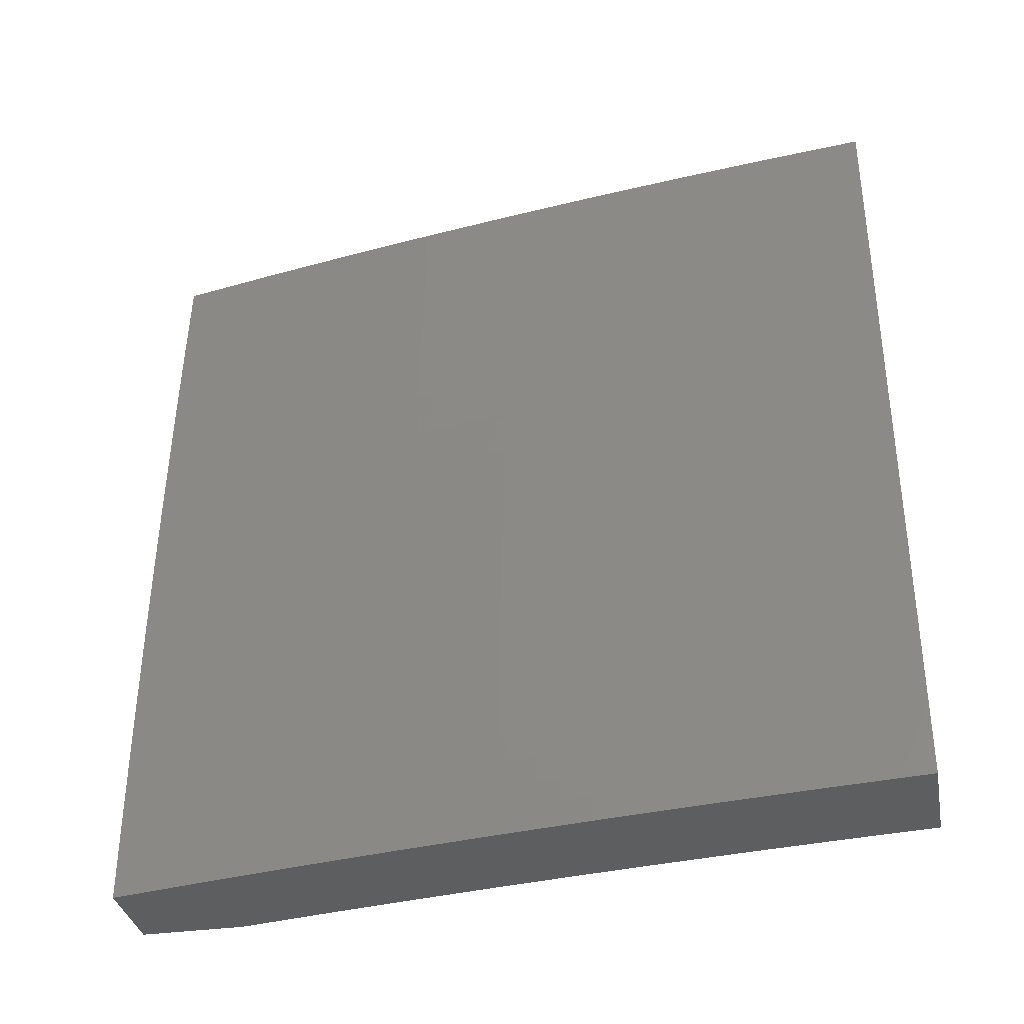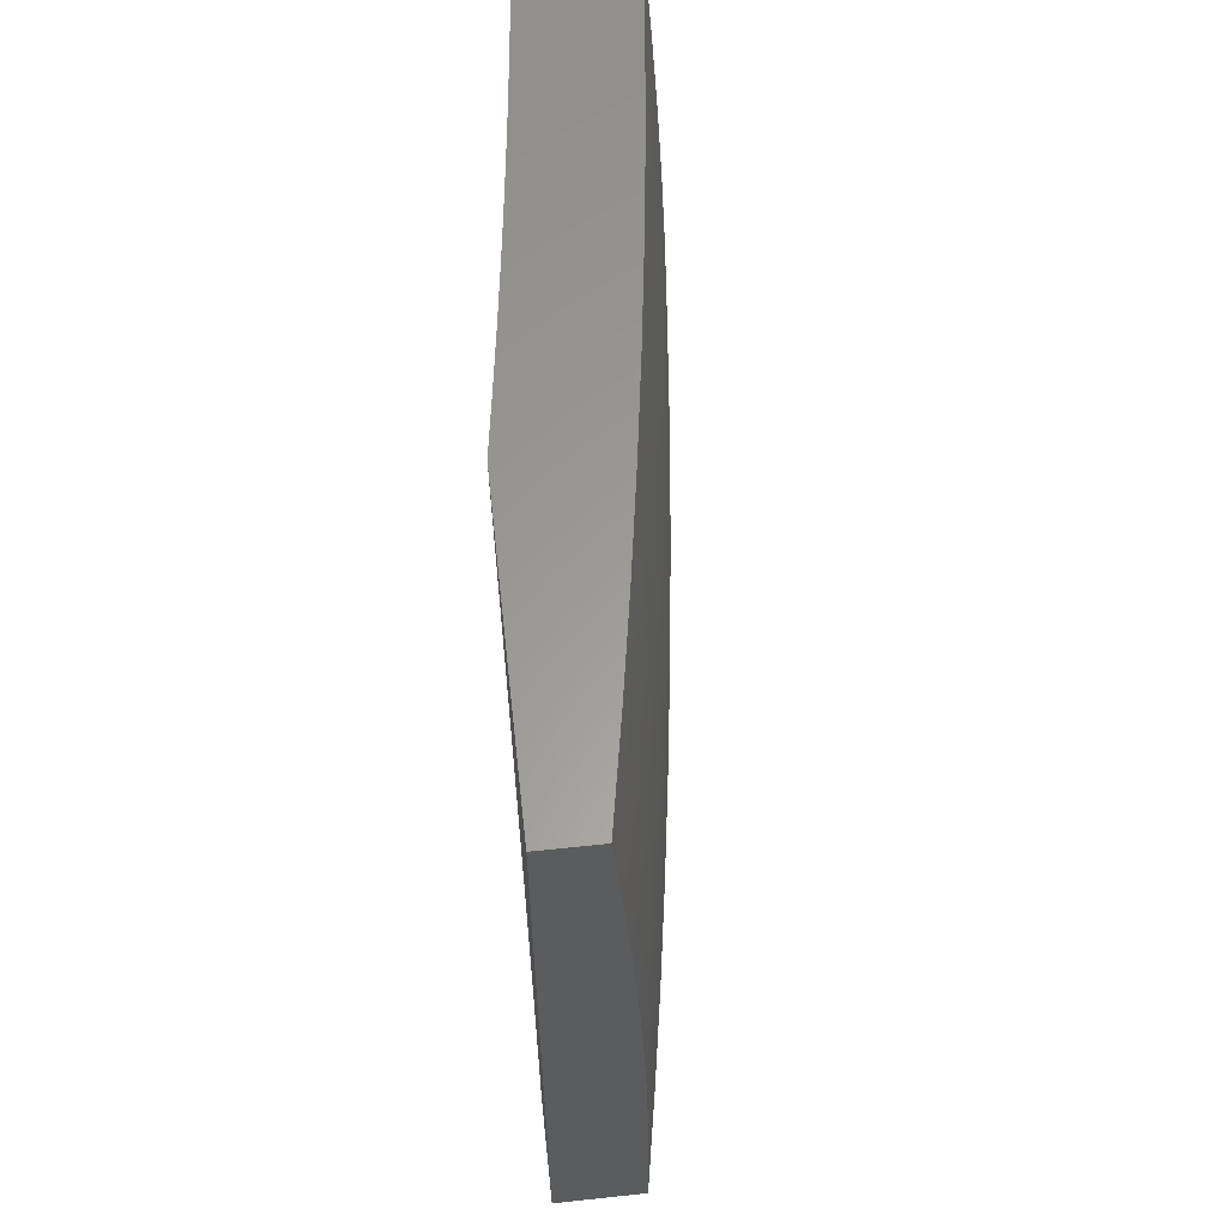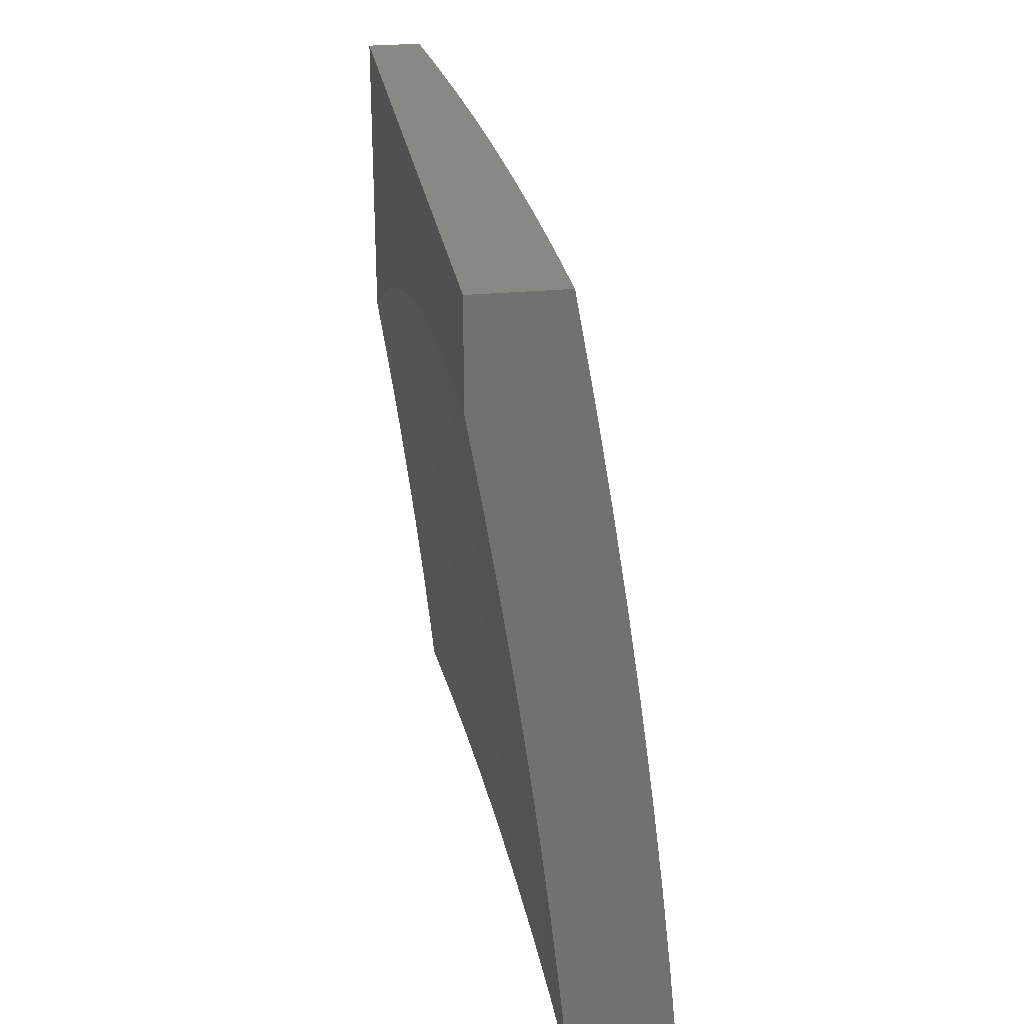
<metadata>
{"format":"stl","ext":"stl","renderer":"f3d","projection":"perspective","resolution":1024,"background":"white","views":[{"elev":-34.7,"azim":-79.1,"up":"+Z"},{"elev":60.4,"azim":173.8,"up":"+Z"},{"elev":26.7,"azim":171.2,"up":"+Y"}]}
</metadata>
<code>
# stl→obj: 357 verts, 710 faces
v -11.14 1.876 0
v -11.14 1.881 0.03078
v -11.11 2 0
v -11.13 1.881 0.06159
v -11.11 2 0.1252
v -11.13 1.881 0.09243
v -11.13 1.88 0.1233
v -11.16 1.754 0.1233
v -11.16 1.754 0.1542
v -11.18 1.627 0.1542
v -11.18 1.627 0.1852
v -11.19 1.501 0.1852
v -11.19 1.501 0.2161
v -11.21 1.376 0.1852
v -11.21 1.376 0.2161
v -11.23 1.251 0.1852
v -11.23 1.251 0.2161
v -11.24 1.125 0.1852
v -11.24 1.125 0.2161
v -11.25 1 0.2503
v -11.24 1.125 0.2471
v -11.24 1.125 0.2782
v -11.22 1.25 0.2782
v -11.22 1.25 0.3092
v -11.21 1.376 0.3092
v -11.21 1.376 0.3403
v -11.19 1.501 0.3403
v -11.19 1.501 0.3715
v -11.17 1.626 0.3403
v -11.17 1.626 0.3715
v -11.15 1.753 0.3403
v -11.15 1.753 0.3715
v -11.13 1.88 0.3403
v -11.13 1.88 0.3715
v -11.11 2 0.3754
v -11.13 1.879 0.4026
v -11.13 1.879 0.4338
v -11.15 1.753 0.4338
v -11.15 1.753 0.465
v -11.17 1.626 0.465
v -11.17 1.626 0.4963
v -11.19 1.5 0.4963
v -11.18 1.5 0.5276
v -11.2 1.375 0.4963
v -11.2 1.375 0.5276
v -11.22 1.249 0.4963
v -11.22 1.249 0.5276
v -11.23 1.124 0.4963
v -11.23 1.124 0.5276
v -11.24 1 0.5004
v -11.23 1.124 0.5589
v -11.24 1 0.6254
v -11.23 1.124 0.6216
v -11.22 1.123 0.6844
v -11.21 1.248 0.6844
v -11.2 1.248 0.7473
v -11.19 1.373 0.7473
v -11.18 1.372 0.8103
v -11.17 1.498 0.8103
v -11.16 1.497 0.8734
v -11.15 1.623 0.8103
v -11.15 1.623 0.8734
v -11.13 1.75 0.8103
v -11.13 1.749 0.8734
v -11.11 1.876 0.8103
v -11.1 1.875 0.8734
v -11.08 2 0.8752
v -11.1 1.874 0.9367
v -11.07 2 1
v -11.09 1.876 1
v -11.11 1.751 1
v -11.12 1.748 0.9367
v -11.13 1.627 1
v -11.14 1.622 0.9367
v -11.15 1.502 1
v -11.16 1.497 0.9367
v -11.17 1.377 1
v -11.18 1.371 0.9367
v -11.19 1.251 1
v -11.19 1.246 0.9367
v -11.2 1.126 1
v -11.2 1.121 0.9367
v -11.21 1 1
v -11.22 1 0.8752
v -11.21 1.122 0.8734
v -11.21 1.122 0.8103
v -11.2 1.247 0.8734
v -11.2 1.247 0.8103
v -11.18 1.372 0.8734
v -11.16 1.754 0.03078
v -11.16 1.751 0
v -11.18 1.627 0.03078
v -11.18 1.627 0
v -11.2 1.502 0.03078
v -11.2 1.502 0
v -11.21 1.377 0
v -11.21 1.376 0.03078
v -11.23 1.251 0
v -11.23 1.251 0.03078
v -11.24 1.126 0
v -11.24 1.126 0.03078
v -11.25 1 0
v -11.24 1.126 0.06159
v -11.25 1 0.1252
v -11.24 1.126 0.09243
v -11.24 1.126 0.1233
v -11.23 1.251 0.1233
v -11.23 1.251 0.1542
v -11.21 1.376 0.1542
v -11.24 1.125 0.1542
v -11.24 1.125 0.3092
v -11.25 1 0.3754
v -11.24 1.125 0.3403
v -11.24 1.125 0.3715
v -11.22 1.25 0.3715
v -11.22 1.25 0.4026
v -11.21 1.375 0.4026
v -11.2 1.375 0.4338
v -11.19 1.5 0.4338
v -11.19 1.5 0.465
v -11.17 1.626 0.4338
v -11.23 1.125 0.4338
v -11.23 1.125 0.4026
v -11.23 1 0.7504
v -11.22 1.123 0.7473
v -11.09 2 0.7504
v -11.11 1.877 0.7473
v -11.13 1.75 0.7473
v -11.15 1.624 0.7473
v -11.17 1.498 0.7473
v -11.19 1.373 0.6844
v -11.21 1.249 0.6216
v -11.12 1.877 0.6844
v -11.1 2 0.6255
v -11.12 1.878 0.6216
v -11.12 1.878 0.5589
v -11.14 1.751 0.6216
v -11.14 1.752 0.5589
v -11.16 1.625 0.6216
v -11.16 1.625 0.5589
v -11.18 1.499 0.6216
v -11.18 1.5 0.5589
v -11.2 1.374 0.5589
v -11.1 2 0.5005
v -11.12 1.879 0.5276
v -11.15 1.752 0.5276
v -11.17 1.625 0.5276
v -11.13 1.879 0.465
v -11.13 1.879 0.4963
v -11.15 1.752 0.4963
v -11.13 1.88 0.3092
v -11.11 2 0.2503
v -11.13 1.88 0.2782
v -11.13 1.88 0.2471
v -11.15 1.753 0.2782
v -11.15 1.754 0.2471
v -11.17 1.626 0.2782
v -11.17 1.626 0.2471
v -11.19 1.501 0.2782
v -11.19 1.501 0.2471
v -11.21 1.376 0.2471
v -11.13 1.88 0.1852
v -11.13 1.88 0.2161
v -11.16 1.754 0.06159
v -11.18 1.627 0.06159
v -11.2 1.502 0.06159
v -11.16 1.754 0.09243
v -11.18 1.627 0.09243
v -11.19 1.502 0.09243
v -11.21 1.376 0.06159
v -11.13 1.88 0.1542
v -11.16 1.754 0.1852
v -11.15 1.754 0.2161
v -11.17 1.626 0.2161
v -11.15 1.753 0.3092
v -11.17 1.626 0.3092
v -11.19 1.501 0.3092
v -11.21 1.376 0.2782
v -11.22 1.251 0.2471
v -11.15 1.753 0.4026
v -11.17 1.626 0.4026
v -11.19 1.501 0.4026
v -11.21 1.375 0.3715
v -11.22 1.25 0.3403
v -11.14 1.751 0.6844
v -11.16 1.624 0.6844
v -11.18 1.499 0.6844
v -11.2 1.374 0.6216
v -11.21 1.249 0.5589
v -11.18 1.627 0.1233
v -11.19 1.501 0.1542
v -11.19 1.502 0.1233
v -11.21 1.376 0.09243
v -11.23 1.251 0.06159
v -11.21 1.376 0.1233
v -11.2 1.375 0.465
v -11.22 1.25 0.4338
v -11.23 1.251 0.09243
v -11.22 1.25 0.465
v -11.23 1.124 0.465
v -11.12 1 0.1252
v -11.12 1 0
v -11.11 1.108 0.06158
v -11.11 1.109 0
v -11.1 1.216 0.06158
v -11.1 1.218 0
v -11.08 1.324 0.06158
v -11.08 1.327 0
v -11.07 1.433 0.06158
v -11.07 1.436 0
v -11.05 1.542 0.06158
v -11.05 1.545 0
v -11.04 1.651 0.06158
v -11.04 1.653 0
v -11.02 1.76 0.06158
v -11.02 1.761 0
v -11 1.87 0
v -11 1.869 0.03261
v -11 1.869 0.06522
v -11 1.867 0.09783
v -11 1.865 0.1304
v -11.02 1.76 0.1233
v -11.04 1.651 0.1233
v -11 1.863 0.163
v -11 1.86 0.1955
v -11.02 1.76 0.1851
v -11.04 1.651 0.1851
v -11.05 1.542 0.1233
v -11 1.857 0.228
v -11 1.853 0.2605
v -11.02 1.76 0.2471
v -11.03 1.651 0.2471
v -11.05 1.541 0.1851
v -11.07 1.433 0.1233
v -11 1.849 0.2929
v -11 1.844 0.3252
v -11.01 1.76 0.3092
v -11.03 1.65 0.3092
v -11.05 1.541 0.2471
v -11.07 1.433 0.1851
v -11.08 1.324 0.1233
v -11 1.839 0.3574
v -11 1.833 0.3895
v -11.01 1.759 0.3714
v -11.03 1.65 0.3714
v -11.05 1.541 0.3092
v -11.07 1.433 0.2471
v -11.08 1.324 0.1851
v -11.09 1.216 0.1233
v -11 1.826 0.4215
v -11 1.819 0.4534
v -11.01 1.759 0.4338
v -11.03 1.65 0.4338
v -11.05 1.541 0.3714
v -11.06 1.432 0.3092
v -11.08 1.324 0.2471
v -11.09 1.216 0.1851
v -11.11 1.108 0.1233
v -11 1.812 0.4852
v -11.01 1.759 0.4962
v -11.03 1.649 0.4962
v -11.02 1.649 0.5588
v -11.04 1.54 0.4962
v -11.04 1.54 0.5588
v -11.06 1.432 0.4962
v -11.06 1.431 0.5588
v -11.07 1.323 0.4962
v -11.07 1.323 0.5588
v -11.09 1.215 0.4962
v -11.08 1.215 0.5588
v -11.1 1.107 0.4962
v -11.09 1.107 0.5588
v -11.11 1 0.5004
v -11.1 1 0.6254
v -11.09 1.106 0.6215
v -11.09 1.106 0.6843
v -11.08 1.214 0.6843
v -11.07 1.213 0.7473
v -11.06 1.322 0.7473
v -11.06 1.321 0.8103
v -11.04 1.429 0.8103
v -11.04 1.429 0.8734
v -11.02 1.537 0.8734
v -11.02 1.536 0.9367
v -11 1.646 0.8734
v -11 1.642 0.9425
v -11 1.657 0.9133
v -11 1.671 0.884
v -11 1.685 0.8544
v -11.01 1.647 0.8103
v -11 1.698 0.8246
v -11 1.723 0.7645
v -11 1.711 0.7947
v -11 1.804 0.5169
v -11 1.796 0.5484
v -11.01 1.758 0.5588
v -11 1.787 0.5797
v -11 1.758 0.6215
v -11 1.778 0.6109
v -11 1.768 0.642
v -11 1.757 0.6729
v -11 1.747 0.7036
v -11.02 1.648 0.6843
v -11.01 1.647 0.7473
v -11.03 1.539 0.6843
v -11.03 1.538 0.7473
v -11.05 1.43 0.6843
v -11.05 1.43 0.7473
v -11.06 1.322 0.6843
v -11 1.735 0.7341
v -11 1.627 0.9713
v -11 1.611 1
v -11.01 1.535 1
v -11.02 1.459 1
v -11.03 1.428 0.9367
v -11.03 1.383 1
v -11.05 1.32 0.9367
v -11.04 1.306 1
v -11.05 1.23 1
v -11.06 1.212 0.9367
v -11.06 1.153 1
v -11.07 1.104 0.9367
v -11.07 1.077 1
v -11.08 1 1
v -11.09 1 0.8752
v -11.08 1.105 0.8734
v -11.06 1.212 0.8734
v -11.05 1.321 0.8734
v -11.08 1.105 0.8103
v -11.09 1 0.7504
v -11.08 1.106 0.7473
v -11.1 1.107 0.4338
v -11.11 1 0.3754
v -11.1 1.107 0.3714
v -11.1 1.107 0.3092
v -11.09 1.215 0.3714
v -11.09 1.216 0.3092
v -11.08 1.324 0.3714
v -11.08 1.324 0.3092
v -11.06 1.432 0.3714
v -11.12 1 0.2503
v -11.1 1.108 0.2471
v -11.09 1.216 0.2471
v -11.11 1.108 0.1851
v -11.09 1.215 0.4338
v -11.07 1.323 0.4338
v -11.06 1.432 0.4338
v -11.05 1.54 0.4338
v -11.08 1.214 0.6215
v -11.07 1.322 0.6215
v -11.05 1.431 0.6215
v -11.04 1.539 0.6215
v -11.02 1.648 0.6215
v -11.07 1.213 0.8103
v -11.03 1.537 0.8103
v -11 2 1
v -11 2 0
f 1 2 3
f 3 2 4
f 3 4 5
f 5 4 6
f 5 6 7
f 7 6 8
f 7 8 9
f 9 8 10
f 9 10 11
f 11 10 12
f 11 12 13
f 13 12 14
f 13 14 15
f 15 14 16
f 15 16 17
f 17 16 18
f 17 18 19
f 19 18 20
f 19 20 21
f 21 20 22
f 21 22 23
f 23 22 24
f 23 24 25
f 25 24 26
f 25 26 27
f 27 26 28
f 27 28 29
f 29 28 30
f 29 30 31
f 31 30 32
f 31 32 33
f 33 32 34
f 33 34 35
f 35 34 36
f 35 36 37
f 37 36 38
f 37 38 39
f 39 38 40
f 39 40 41
f 41 40 42
f 41 42 43
f 43 42 44
f 43 44 45
f 45 44 46
f 45 46 47
f 47 46 48
f 47 48 49
f 49 48 50
f 49 50 51
f 51 50 52
f 51 52 53
f 53 52 54
f 53 54 55
f 55 54 56
f 55 56 57
f 57 56 58
f 57 58 59
f 59 58 60
f 59 60 61
f 61 60 62
f 61 62 63
f 63 62 64
f 63 64 65
f 65 64 66
f 65 66 67
f 67 66 68
f 67 68 69
f 69 68 70
f 70 68 71
f 71 68 72
f 71 72 73
f 73 72 74
f 73 74 75
f 75 74 76
f 75 76 77
f 77 76 78
f 77 78 79
f 79 78 80
f 79 80 81
f 81 80 82
f 81 82 83
f 83 82 84
f 84 82 85
f 84 85 86
f 86 85 87
f 86 87 88
f 88 87 89
f 88 89 58
f 58 89 60
f 2 1 90
f 90 1 91
f 90 91 92
f 92 91 93
f 92 93 94
f 94 93 95
f 94 95 96
f 94 96 97
f 97 96 98
f 97 98 99
f 99 98 100
f 99 100 101
f 101 100 102
f 101 102 103
f 103 102 104
f 103 104 105
f 105 104 106
f 105 106 107
f 107 106 108
f 107 108 109
f 109 108 14
f 109 14 12
f 20 18 104
f 104 18 110
f 104 110 106
f 106 110 108
f 22 20 111
f 111 20 112
f 111 112 113
f 113 112 114
f 113 114 115
f 115 114 116
f 115 116 117
f 117 116 118
f 117 118 119
f 119 118 120
f 119 120 121
f 121 120 40
f 121 40 38
f 50 122 112
f 112 122 123
f 112 123 114
f 114 123 116
f 52 124 54
f 54 124 125
f 54 125 56
f 56 125 88
f 56 88 58
f 125 124 86
f 86 124 84
f 67 126 65
f 65 126 127
f 65 127 63
f 63 127 128
f 63 128 61
f 61 128 129
f 61 129 59
f 59 129 130
f 59 130 57
f 57 130 131
f 57 131 55
f 55 131 132
f 55 132 53
f 53 132 51
f 127 126 133
f 133 126 134
f 133 134 135
f 135 134 136
f 135 136 137
f 137 136 138
f 137 138 139
f 139 138 140
f 139 140 141
f 141 140 142
f 141 142 143
f 143 142 45
f 143 45 47
f 134 144 136
f 136 144 145
f 136 145 138
f 138 145 146
f 138 146 140
f 140 146 147
f 140 147 142
f 142 147 43
f 142 43 45
f 35 37 144
f 144 37 148
f 144 148 149
f 149 148 150
f 149 150 146
f 146 150 147
f 33 35 151
f 151 35 152
f 151 152 153
f 153 152 154
f 153 154 155
f 155 154 156
f 155 156 157
f 157 156 158
f 157 158 159
f 159 158 160
f 159 160 161
f 161 160 15
f 161 15 17
f 5 162 152
f 152 162 163
f 152 163 154
f 154 163 156
f 4 2 164
f 164 2 90
f 164 90 165
f 165 90 92
f 165 92 166
f 166 92 94
f 166 94 97
f 6 4 167
f 167 4 164
f 167 164 168
f 168 164 165
f 168 165 169
f 169 165 166
f 169 166 170
f 170 166 97
f 170 97 99
f 162 5 171
f 171 5 7
f 171 7 9
f 162 171 172
f 172 171 9
f 172 9 11
f 163 162 173
f 173 162 172
f 173 172 174
f 174 172 11
f 174 11 13
f 31 33 151
f 151 153 175
f 175 153 155
f 175 155 176
f 176 155 157
f 176 157 177
f 177 157 159
f 177 159 178
f 178 159 161
f 178 161 179
f 179 161 17
f 179 17 19
f 36 34 180
f 180 34 32
f 180 32 181
f 181 32 30
f 181 30 182
f 182 30 28
f 182 28 183
f 183 28 26
f 183 26 184
f 184 26 24
f 184 24 111
f 111 24 22
f 145 144 149
f 150 148 39
f 39 148 37
f 146 145 149
f 128 127 133
f 133 135 185
f 185 135 137
f 185 137 186
f 186 137 139
f 186 139 187
f 187 139 141
f 187 141 188
f 188 141 143
f 188 143 189
f 189 143 47
f 189 47 49
f 72 68 66
f 72 66 64
f 6 167 8
f 8 167 190
f 8 190 10
f 10 190 191
f 10 191 12
f 12 191 109
f 190 167 168
f 158 156 173
f 173 156 163
f 158 173 174
f 29 31 175
f 175 31 151
f 29 175 176
f 121 38 180
f 180 38 36
f 121 180 181
f 147 150 41
f 41 150 39
f 129 128 185
f 185 128 133
f 129 185 186
f 74 72 64
f 74 64 62
f 190 168 192
f 192 168 169
f 192 169 193
f 193 169 170
f 193 170 194
f 194 170 99
f 194 99 101
f 160 158 174
f 160 174 13
f 27 29 176
f 27 176 177
f 119 121 181
f 119 181 182
f 42 40 120
f 43 147 41
f 130 129 186
f 130 186 187
f 76 74 62
f 76 62 60
f 190 192 191
f 191 192 195
f 191 195 109
f 109 195 107
f 195 192 193
f 15 160 13
f 25 27 177
f 25 177 178
f 117 119 182
f 117 182 183
f 42 120 196
f 196 120 118
f 196 118 197
f 197 118 116
f 197 116 123
f 131 130 187
f 131 187 188
f 78 76 89
f 89 76 60
f 195 193 198
f 198 193 194
f 198 194 103
f 103 194 101
f 16 14 108
f 23 25 178
f 23 178 179
f 115 117 183
f 115 183 184
f 42 196 44
f 44 196 199
f 44 199 46
f 46 199 200
f 46 200 48
f 48 200 50
f 199 196 197
f 132 131 188
f 132 188 189
f 80 78 87
f 87 78 89
f 105 107 198
f 198 107 195
f 105 198 103
f 18 16 110
f 110 16 108
f 21 23 179
f 21 179 19
f 113 115 184
f 113 184 111
f 123 122 197
f 197 122 199
f 51 132 189
f 51 189 49
f 86 88 125
f 82 80 85
f 85 80 87
f 50 200 122
f 122 200 199
f 201 202 203
f 203 202 204
f 203 204 205
f 205 204 206
f 205 206 207
f 207 206 208
f 207 208 209
f 209 208 210
f 209 210 211
f 211 210 212
f 211 212 213
f 213 212 214
f 213 214 215
f 215 214 216
f 215 216 217
f 218 219 217
f 217 219 215
f 220 221 219
f 219 221 222
f 219 222 215
f 215 222 223
f 215 223 213
f 213 223 211
f 224 225 221
f 221 225 226
f 221 226 222
f 222 226 227
f 222 227 223
f 223 227 228
f 223 228 211
f 211 228 209
f 229 230 225
f 225 230 231
f 225 231 226
f 226 231 232
f 226 232 227
f 227 232 233
f 227 233 228
f 228 233 234
f 228 234 209
f 209 234 207
f 235 236 230
f 230 236 237
f 230 237 231
f 231 237 238
f 231 238 232
f 232 238 239
f 232 239 233
f 233 239 240
f 233 240 234
f 234 240 241
f 234 241 207
f 207 241 205
f 242 243 236
f 236 243 244
f 236 244 237
f 237 244 245
f 237 245 238
f 238 245 246
f 238 246 239
f 239 246 247
f 239 247 240
f 240 247 248
f 240 248 241
f 241 248 249
f 241 249 205
f 205 249 203
f 250 251 243
f 243 251 252
f 243 252 244
f 244 252 253
f 244 253 245
f 245 253 254
f 245 254 246
f 246 254 255
f 246 255 247
f 247 255 256
f 247 256 248
f 248 256 257
f 248 257 249
f 249 257 258
f 249 258 203
f 203 258 201
f 251 259 252
f 252 259 260
f 252 260 261
f 261 260 262
f 261 262 263
f 263 262 264
f 263 264 265
f 265 264 266
f 265 266 267
f 267 266 268
f 267 268 269
f 269 268 270
f 269 270 271
f 271 270 272
f 271 272 273
f 273 272 274
f 274 272 275
f 274 275 276
f 276 275 277
f 276 277 278
f 278 277 279
f 278 279 280
f 280 279 281
f 280 281 282
f 282 281 283
f 282 283 284
f 284 283 285
f 284 285 286
f 286 285 287
f 287 285 288
f 288 285 289
f 289 285 290
f 289 290 291
f 291 290 292
f 291 292 293
f 259 294 260
f 260 294 295
f 260 295 296
f 296 295 297
f 296 297 298
f 298 297 299
f 298 299 300
f 300 301 298
f 298 301 302
f 298 302 303
f 303 302 304
f 303 304 305
f 305 304 306
f 305 306 307
f 307 306 308
f 307 308 309
f 309 308 279
f 309 279 277
f 310 292 302
f 302 292 304
f 311 312 286
f 286 312 284
f 312 313 284
f 284 313 314
f 284 314 315
f 315 314 316
f 315 316 317
f 317 316 318
f 317 318 319
f 317 319 320
f 320 319 321
f 320 321 322
f 322 321 323
f 322 323 324
f 324 325 322
f 322 325 326
f 322 326 320
f 320 326 327
f 320 327 317
f 317 327 328
f 317 328 315
f 315 328 282
f 315 282 284
f 326 325 329
f 329 325 330
f 329 330 331
f 331 330 276
f 331 276 278
f 330 274 276
f 271 273 332
f 332 273 333
f 332 333 334
f 334 333 335
f 334 335 336
f 336 335 337
f 336 337 338
f 338 337 339
f 338 339 340
f 340 339 255
f 340 255 254
f 333 341 335
f 335 341 342
f 335 342 337
f 337 342 343
f 337 343 339
f 339 343 256
f 339 256 255
f 342 341 344
f 344 341 201
f 344 201 258
f 343 342 344
f 343 344 257
f 257 344 258
f 269 271 332
f 332 334 345
f 345 334 336
f 345 336 346
f 346 336 338
f 346 338 347
f 347 338 340
f 347 340 348
f 348 340 254
f 348 254 253
f 275 272 349
f 349 272 270
f 349 270 350
f 350 270 268
f 350 268 351
f 351 268 266
f 351 266 352
f 352 266 264
f 352 264 353
f 353 264 262
f 353 262 296
f 296 262 260
f 327 326 329
f 329 331 354
f 354 331 278
f 354 278 280
f 256 343 257
f 267 269 345
f 345 269 332
f 267 345 346
f 309 277 349
f 349 277 275
f 309 349 350
f 328 327 354
f 354 327 329
f 328 354 280
f 265 267 346
f 265 346 347
f 307 309 350
f 307 350 351
f 281 279 308
f 282 328 280
f 263 265 347
f 263 347 348
f 305 307 351
f 305 351 352
f 281 308 355
f 355 308 306
f 355 306 290
f 290 306 304
f 290 304 292
f 261 263 348
f 261 348 253
f 303 305 352
f 303 352 353
f 285 283 355
f 355 283 281
f 285 355 290
f 252 261 253
f 298 303 353
f 298 353 296
f 312 311 356
f 356 311 286
f 356 286 287
f 287 288 356
f 356 288 289
f 356 289 291
f 291 293 356
f 356 293 292
f 356 292 310
f 310 302 356
f 356 302 301
f 356 301 300
f 300 299 356
f 356 299 297
f 356 297 295
f 295 294 356
f 356 294 259
f 356 259 251
f 251 250 356
f 356 250 243
f 356 243 242
f 242 236 356
f 356 236 357
f 357 236 235
f 357 235 230
f 230 229 357
f 357 229 225
f 357 225 224
f 224 221 357
f 357 221 220
f 357 220 219
f 219 218 357
f 357 218 217
f 84 274 83
f 83 274 330
f 83 330 325
f 84 124 274
f 274 124 273
f 273 124 52
f 273 52 333
f 333 52 50
f 333 50 341
f 341 50 112
f 341 112 20
f 341 20 201
f 201 20 104
f 201 104 202
f 202 104 102
f 325 324 83
f 102 100 202
f 202 100 98
f 202 98 204
f 204 98 96
f 204 96 206
f 206 96 95
f 206 95 208
f 208 95 93
f 208 93 210
f 210 93 91
f 210 91 212
f 212 91 1
f 212 1 214
f 214 1 3
f 214 3 216
f 216 3 217
f 217 3 357
f 356 69 312
f 312 69 70
f 312 70 313
f 313 70 71
f 313 71 314
f 314 71 316
f 316 71 73
f 316 73 318
f 318 73 75
f 318 75 319
f 319 75 321
f 321 75 77
f 321 77 323
f 323 77 79
f 323 79 324
f 324 79 81
f 324 81 83
f 3 5 357
f 357 5 152
f 357 152 35
f 35 144 357
f 357 144 134
f 357 134 126
f 357 126 356
f 356 126 67
f 356 67 69

</code>
